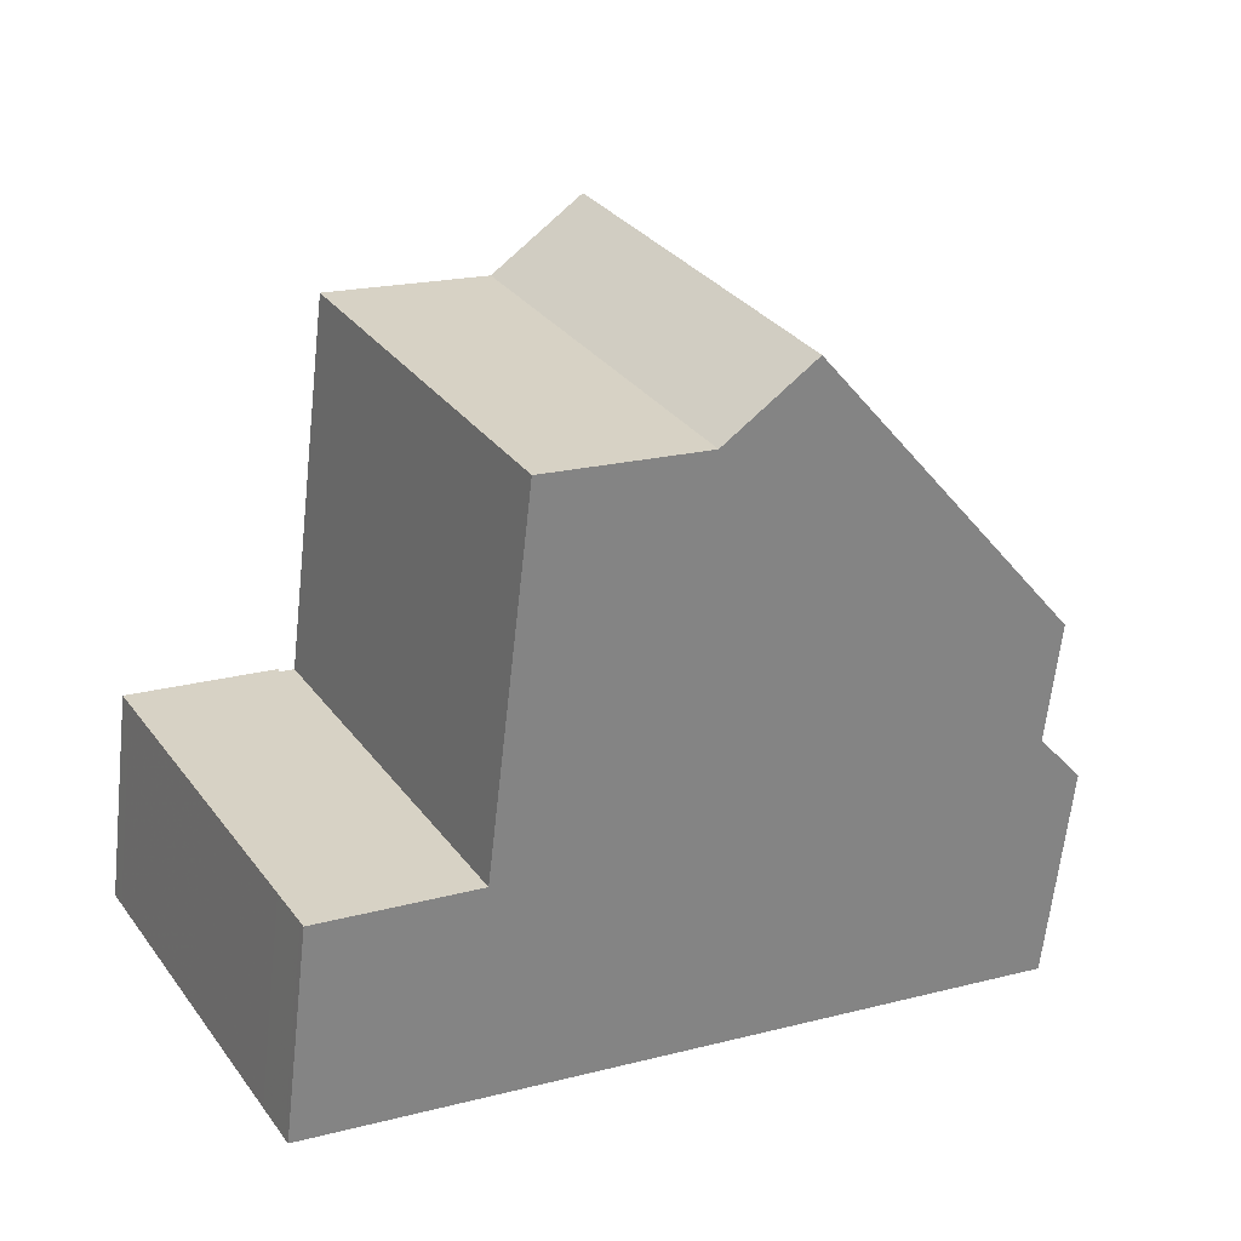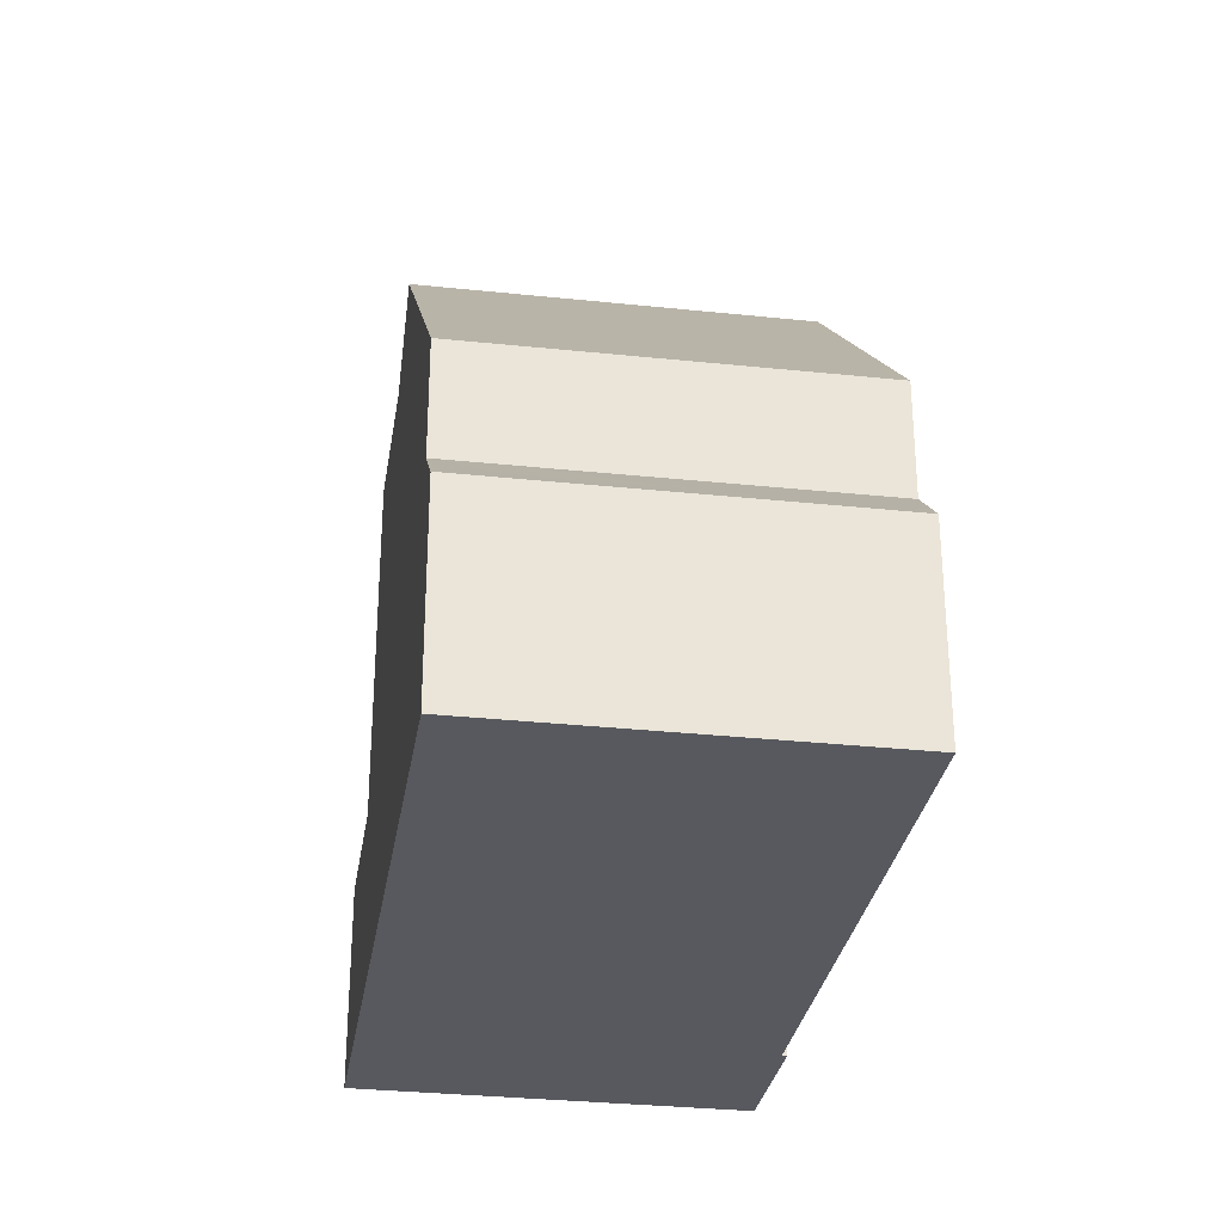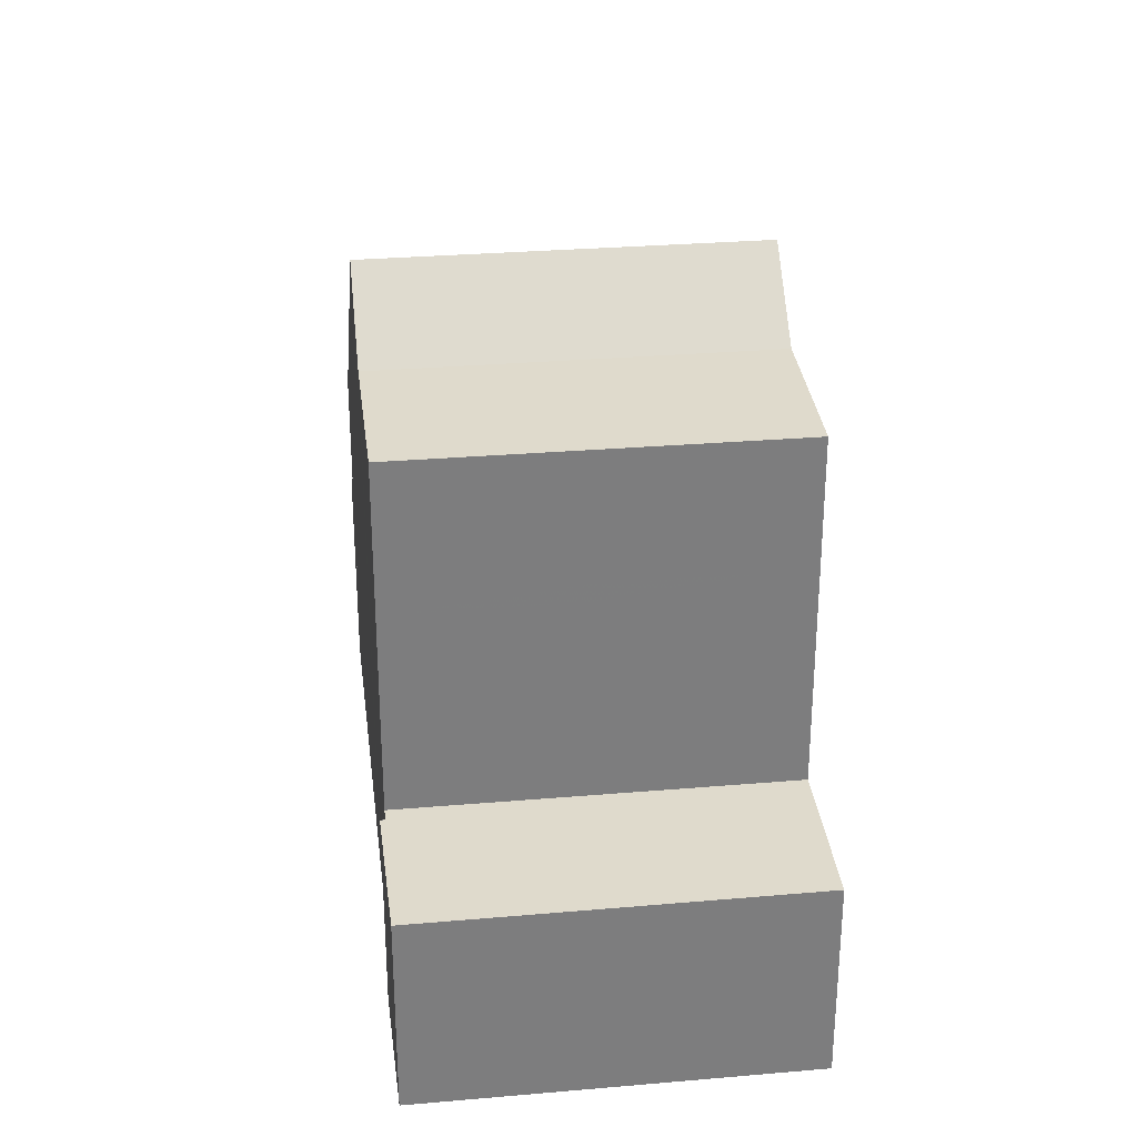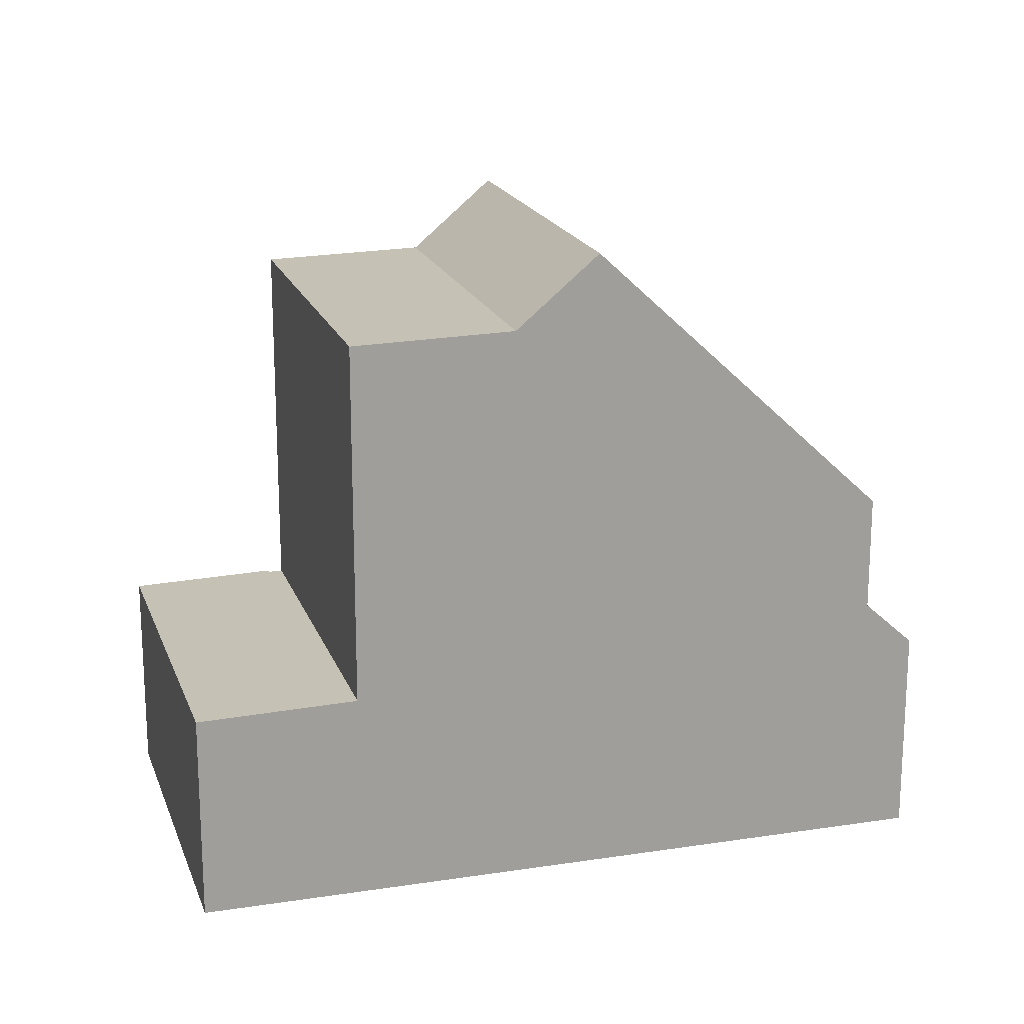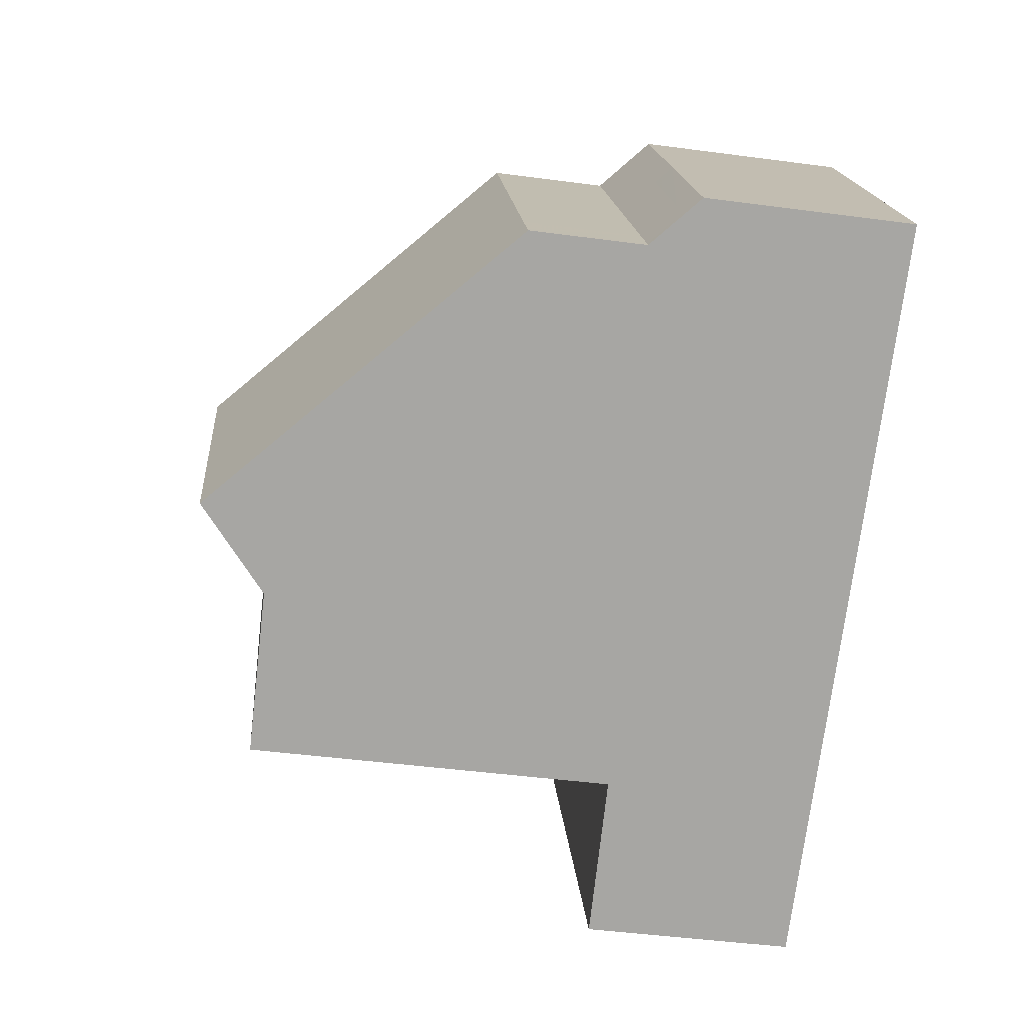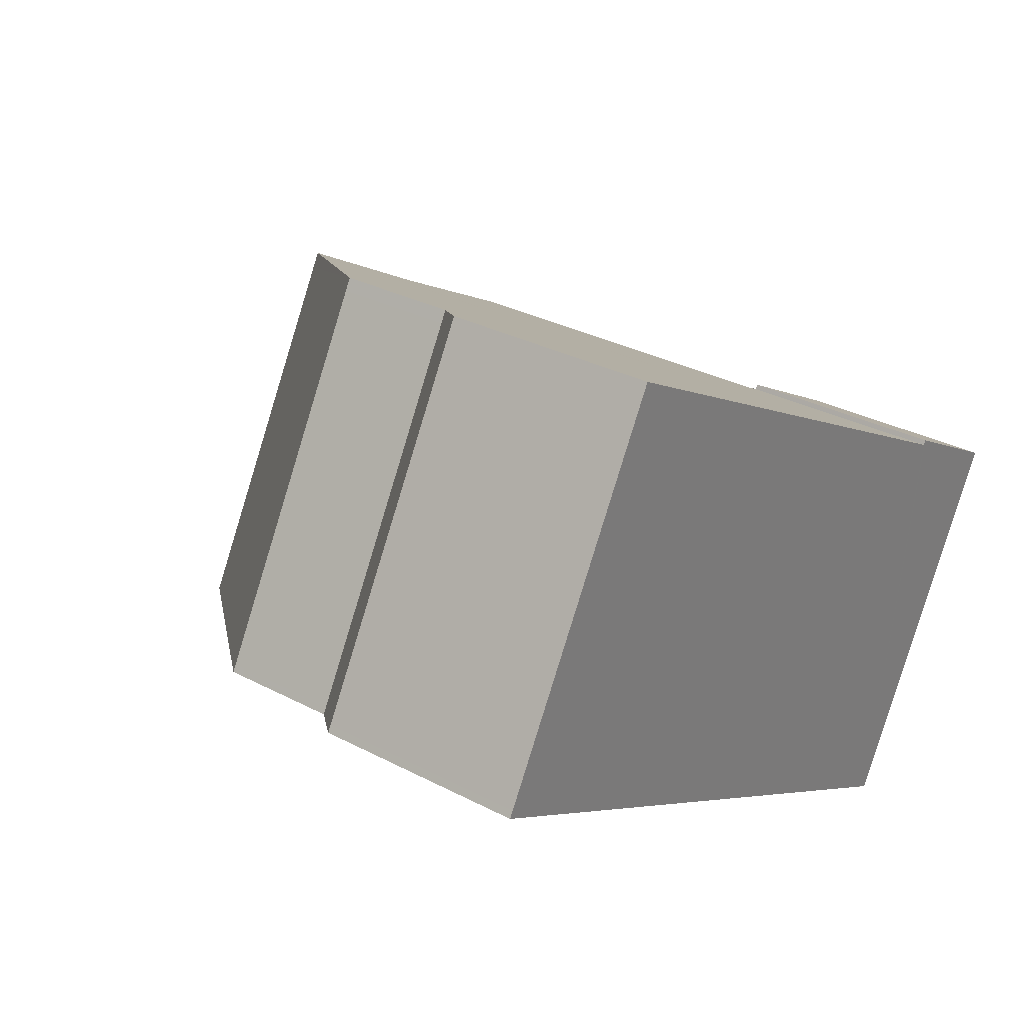
<metadata>
{"format":"obj","ext":"obj","renderer":"f3d","projection":"perspective","resolution":1024,"background":"white","views":[{"elev":-63.9,"azim":-6.3,"up":"+Y"},{"elev":-30.4,"azim":110.2,"up":"+Z"},{"elev":31.2,"azim":-67.8,"up":"+Z"},{"elev":18.6,"azim":12.7,"up":"+Z"},{"elev":-45.0,"azim":81.2,"up":"+Y"},{"elev":30.8,"azim":127.2,"up":"+Y"}]}
</metadata>
<code>
v -1197 -2298 2.841
v -1200 -2293 2.837
v -1198 -2292 2.88
v -1198 -2292 2.88
v -1188 -2293 2.84
v -1190 -2288 2.85
v -1194 -2290 7.944
v -1191 -2294 7.934
v -1195 -2290 8.868
v -1192 -2295 8.856
v -1195 -2290 8.804
v -1192 -2295 8.796
v -1192 -2295 8.856
v -1195 -2290 8.868
v -1191 -2288 5.07
v -1188 -2293 5.039
v -1198 -2292 2.88
v -1200 -2293 2.837
v -1197 -2298 2.841
v -1198 -2292 2.884
v -1195 -2297 2.888
v -1195 -2297 2.888
v -1198 -2292 2.884
v -1199 -2293 2.837
v -1200 -2293 2.837
v -1199 -2293 2.838
v -1197 -2298 2.841
v -1191 -2288 3.054
v -1188 -2293 3.058
v -1195 -2297 2.888
v -1198 -2292 2.884
v -1193 -2295 7.888
v -1196 -2291 7.898
v -1195 -2297 7.841
v -1198 -2292 7.85
v -1196 -2291 7.898
v -1193 -2295 7.888
v -1195 -2297 6.007
v -1198 -2292 6.018
v -1193 -2295 8.027
v -1196 -2291 8.037
v -1191 -2288 3.49
v -1188 -2293 3.463
v -1195 -2297 5.759
v -1198 -2292 5.761
v -1188 -2293 5.039
v -1191 -2288 5.07
v -1188 -2293 3.463
v -1191 -2288 3.49
v -1191 -2294 7.934
v -1188 -2293 5.04
v -1188 -2293 3.464
v -1192 -2295 8.856
v -1193 -2295 7.889
v -1193 -2295 7.889
v -1192 -2295 8.856
v -1195 -2297 2.888
v -1192 -2295 8.796
v -1193 -2295 8.027
v -1188 -2293 5.04
v -1188 -2293 3.464
v -1188 -2293 3.058
v -1188 -2293 2.84
v -1195 -2297 5.759
v -1195 -2297 7.841
v -1195 -2297 6.008
v -1196 -2294 2.886
v -1195 -2296 2.888
v -1195 -2297 7.841
v -1195 -2297 7.841
v -1198 -2292 7.85
v -1194 -2290 7.943
v -1191 -2288 5.069
v -1191 -2288 3.49
v -1198 -2292 7.85
v -1195 -2290 8.867
v -1195 -2290 8.867
v -1195 -2290 8.803
v -1195 -2291 8.036
v -1191 -2288 5.069
v -1191 -2288 3.49
v -1191 -2288 3.055
v -1190 -2288 2.85
v -1196 -2291 7.898
v -1196 -2291 7.898
v -1198 -2292 2.884
v -1198 -2292 5.761
v -1198 -2292 7.85
v -1198 -2292 6.017
v -1196 -2294 2.886
v -1190 -2290 5.055
v -1193 -2292 7.939
v -1190 -2290 3.478
v -1196 -2294 7.846
v -1193 -2292 8.862
v -1193 -2292 8.8
v -1193 -2292 8.862
v -1194 -2293 8.032
v -1190 -2290 3.478
v -1190 -2290 5.055
v -1189 -2290 2.845
v -1189 -2290 3.056
v -1194 -2293 7.893
v -1194 -2293 7.893
v -1198 -2295 2.839
v -1198 -2295 2.839
v -1196 -2294 5.76
v -1196 -2294 7.846
v -1196 -2294 6.013
v -1195 -2296 5.759
v -1195 -2296 7.842
v -1195 -2296 6.009
v -1195 -2296 2.888
v -1189 -2292 5.043
v -1192 -2294 7.935
v -1189 -2292 3.467
v -1195 -2296 7.842
v -1192 -2294 8.858
v -1192 -2294 8.797
v -1192 -2294 8.858
v -1193 -2295 8.028
v -1189 -2292 3.467
v -1189 -2292 5.043
v -1188 -2292 2.841
v -1188 -2292 3.057
v -1193 -2295 7.89
v -1193 -2295 7.89
v -1197 -2297 2.841
v -1197 -2297 2.84
v -1200 -2293 2.837
v -1197 -2298 2.841
v -1197 -2298 2.841
v -1197 -2298 2.841
v -1197 -2298 4.441e-16
v -1197 -2298 0
v -1200 -2293 2.837
v -1200 -2293 2.837
v -1200 -2293 4.441e-16
v -1200 -2293 4.441e-16
v -1198 -2292 2.88
v -1198 -2292 2.88
v -1198 -2292 0
v -1198 -2292 0
v -1198 -2292 2.884
v -1198 -2292 2.88
v -1198 -2292 0
v -1198 -2292 0
v -1188 -2293 3.058
v -1188 -2293 2.84
v -1188 -2293 0
v -1188 -2293 4.441e-16
v -1190 -2288 2.85
v -1190 -2288 2.85
v -1190 -2288 0
v -1190 -2288 0
v -1191 -2288 5.07
v -1194 -2290 7.944
v -1194 -2290 0
v -1191 -2288 -8.882e-16
v -1192 -2295 8.796
v -1191 -2294 7.934
v -1191 -2294 0
v -1192 -2295 0
v -1195 -2290 8.804
v -1195 -2290 8.868
v -1195 -2290 0
v -1195 -2290 0
v -1194 -2290 7.944
v -1195 -2290 8.804
v -1195 -2290 0
v -1194 -2290 0
v -1192 -2295 8.856
v -1192 -2295 8.796
v -1192 -2295 0
v -1192 -2295 0
v -1193 -2295 8.027
v -1192 -2295 8.856
v -1192 -2295 0
v -1193 -2295 0
v -1198 -2292 2.88
v -1198 -2292 2.88
v -1198 -2292 0
v -1198 -2292 0
v -1200 -2293 2.837
v -1200 -2293 2.837
v -1200 -2293 0
v -1200 -2293 4.441e-16
v -1197 -2297 2.84
v -1197 -2298 2.841
v -1197 -2298 0
v -1197 -2297 4.441e-16
v -1197 -2298 2.841
v -1195 -2297 2.888
v -1195 -2297 4.441e-16
v -1197 -2298 0
v -1200 -2293 2.837
v -1199 -2293 2.837
v -1199 -2293 0
v -1200 -2293 0
v -1190 -2288 2.85
v -1191 -2288 3.054
v -1191 -2288 -4.441e-16
v -1190 -2288 0
v -1188 -2293 3.463
v -1188 -2293 3.058
v -1188 -2293 4.441e-16
v -1188 -2293 0
v -1196 -2291 8.037
v -1196 -2291 7.898
v -1196 -2291 8.882e-16
v -1196 -2291 0
v -1195 -2297 7.841
v -1193 -2295 7.888
v -1193 -2295 0
v -1195 -2297 0
v -1193 -2295 7.888
v -1193 -2295 8.027
v -1193 -2295 0
v -1193 -2295 0
v -1195 -2290 8.868
v -1196 -2291 8.037
v -1196 -2291 0
v -1195 -2290 0
v -1191 -2294 7.934
v -1188 -2293 5.039
v -1188 -2293 -8.882e-16
v -1191 -2294 0
v -1191 -2288 3.054
v -1191 -2288 3.49
v -1191 -2288 -4.441e-16
v -1191 -2288 -4.441e-16
v -1188 -2293 2.84
v -1188 -2293 2.84
v -1188 -2293 0
v -1188 -2293 0
v -1196 -2291 7.898
v -1198 -2292 7.85
v -1198 -2292 8.882e-16
v -1196 -2291 8.882e-16
v -1189 -2290 2.845
v -1190 -2288 2.85
v -1190 -2288 0
v -1189 -2290 0
v -1188 -2292 2.841
v -1189 -2290 2.845
v -1189 -2290 0
v -1188 -2292 0
v -1199 -2293 2.837
v -1198 -2295 2.839
v -1198 -2295 0
v -1199 -2293 0
v -1188 -2293 2.84
v -1188 -2292 2.841
v -1188 -2292 0
v -1188 -2293 0
v -1198 -2295 2.839
v -1197 -2297 2.84
v -1197 -2297 4.441e-16
v -1198 -2295 0
v -1198 -2292 2.88
v -1200 -2293 2.837
v -1200 -2293 4.441e-16
v -1198 -2292 0
v -1197 -2298 2.841
v -1197 -2298 2.841
v -1197 -2298 0
v -1197 -2298 4.441e-16
v -1188 -2293 0
v -1197 -2298 0
v -1200 -2293 0
v -1198 -2292 0
v -1198 -2292 0
v -1190 -2288 0
f 58 12 10 53
f 50 8 12 58
f 56 13 40 59
f 61 43 16 60
f 25 18 2 130
f 131 1 19 27
f 106 24 26 105
f 26 24 18 25
f 25 17 4 20 23 26
f 105 26 23 90
f 63 5 29 62
f 87 45 31 86
f 62 29 48 52
f 88 35 39 89
f 59 40 32 55
f 89 39 45 87
f 51 46 8 50
f 92 72 73 91
f 97 77 78 96
f 96 78 72 92
f 98 79 76 95
f 100 80 81 99
f 102 82 83 101
f 57 30 44 64
f 93 74 82 102
f 66 38 34 65
f 103 84 79 98
f 64 44 38 66
f 69 54 37 70
f 94 75 85 104
f 72 7 47 73
f 77 9 11 78
f 78 11 7 72
f 79 41 14 76
f 80 15 42 81
f 82 28 6 83
f 74 49 28 82
f 84 33 41 79
f 75 71 36 85
f 68 57 64 110
f 112 66 65 111
f 110 64 66 112
f 115 92 91 114
f 120 97 96 119
f 119 96 92 115
f 121 98 95 118
f 123 100 99 122
f 125 102 101 124
f 116 93 102 125
f 126 103 98 121
f 117 94 104 127
f 129 106 105 128
f 128 105 90 113
f 107 87 86 67
f 108 88 89 109
f 109 89 87 107
f 110 107 67 68
f 111 108 109 112
f 112 109 107 110
f 114 51 50 115
f 119 58 53 120
f 115 50 58 119
f 118 56 59 121
f 122 61 60 123
f 124 63 62 125
f 125 62 52 116
f 121 59 55 126
f 127 54 69 117
f 128 27 19 129
f 113 21 27 128
f 130 3 17 25
f 27 21 22 131
f 133 134 135 132
f 137 138 139 136
f 141 142 143 140
f 145 146 147 144
f 149 150 151 148
f 153 154 155 152
f 157 158 159 156
f 161 162 163 160
f 165 166 167 164
f 169 170 171 168
f 173 174 175 172
f 177 178 179 176
f 181 182 183 180
f 185 186 187 184
f 189 190 191 188
f 193 194 195 192
f 197 198 199 196
f 201 202 203 200
f 205 206 207 204
f 209 210 211 208
f 213 214 215 212
f 217 218 219 216
f 221 222 223 220
f 225 226 227 224
f 229 230 231 228
f 233 234 235 232
f 237 238 239 236
f 241 242 243 240
f 245 246 247 244
f 249 250 251 248
f 253 254 255 252
f 257 258 259 256
f 261 262 263 260
f 265 266 267 264
f 269 270 271 272 273 268

</code>
